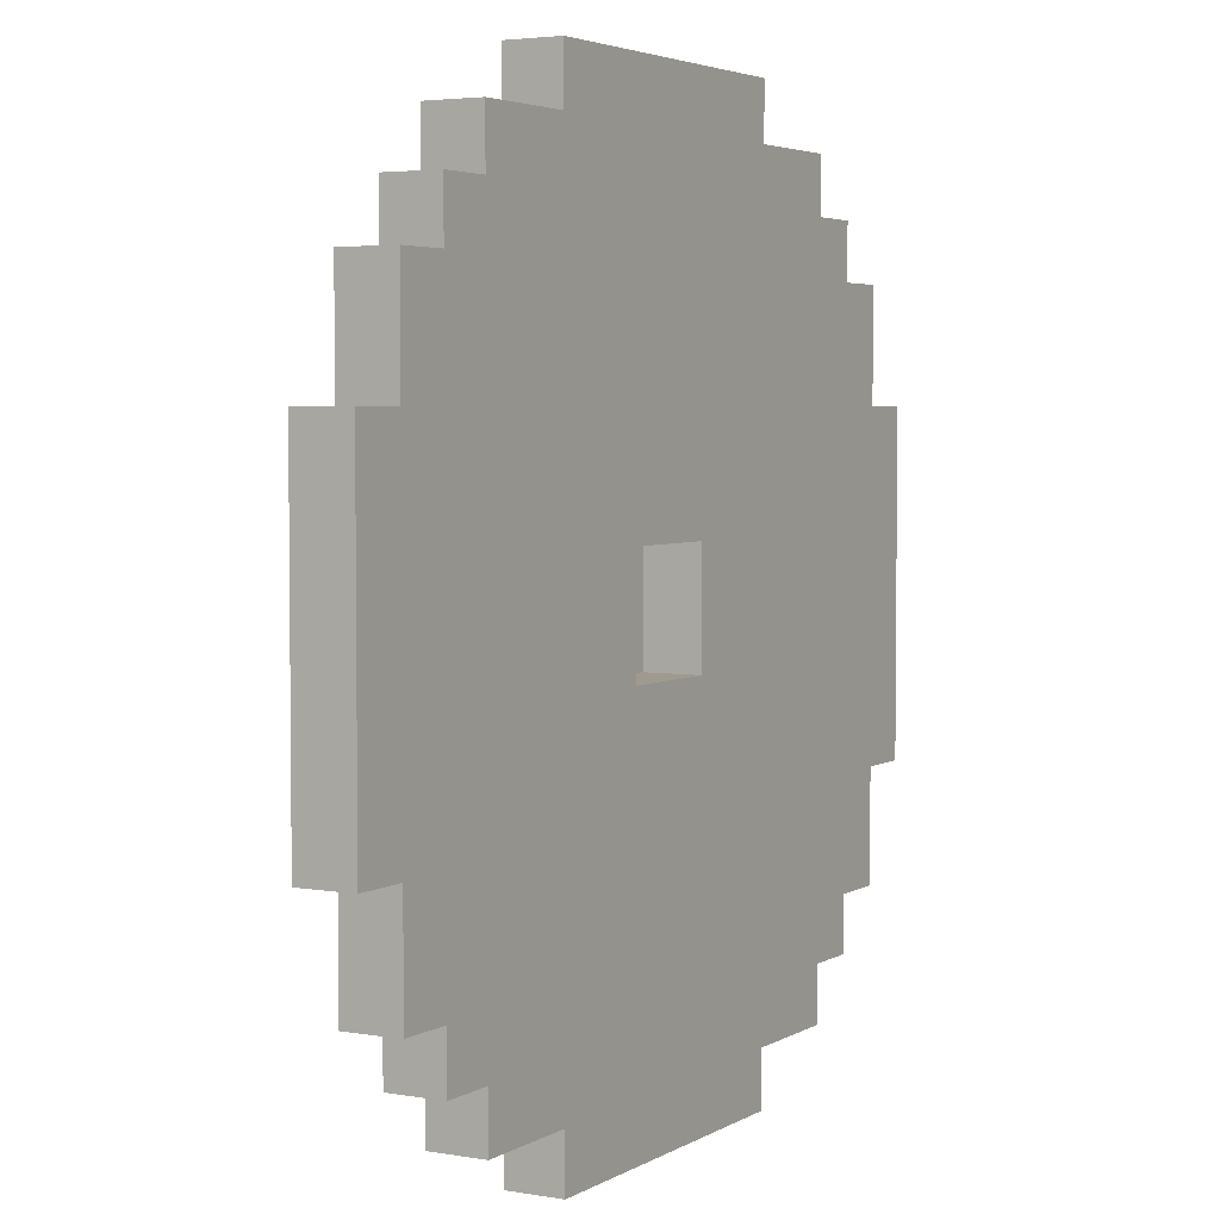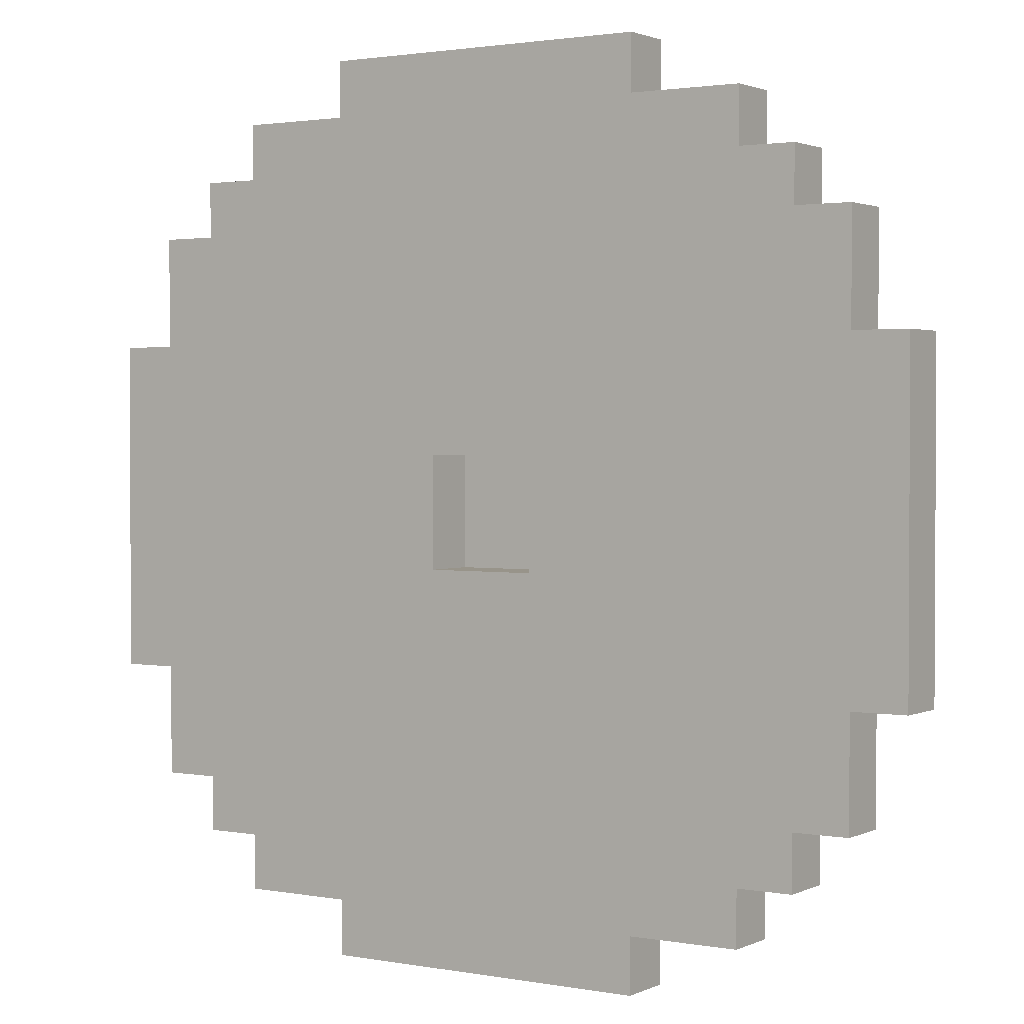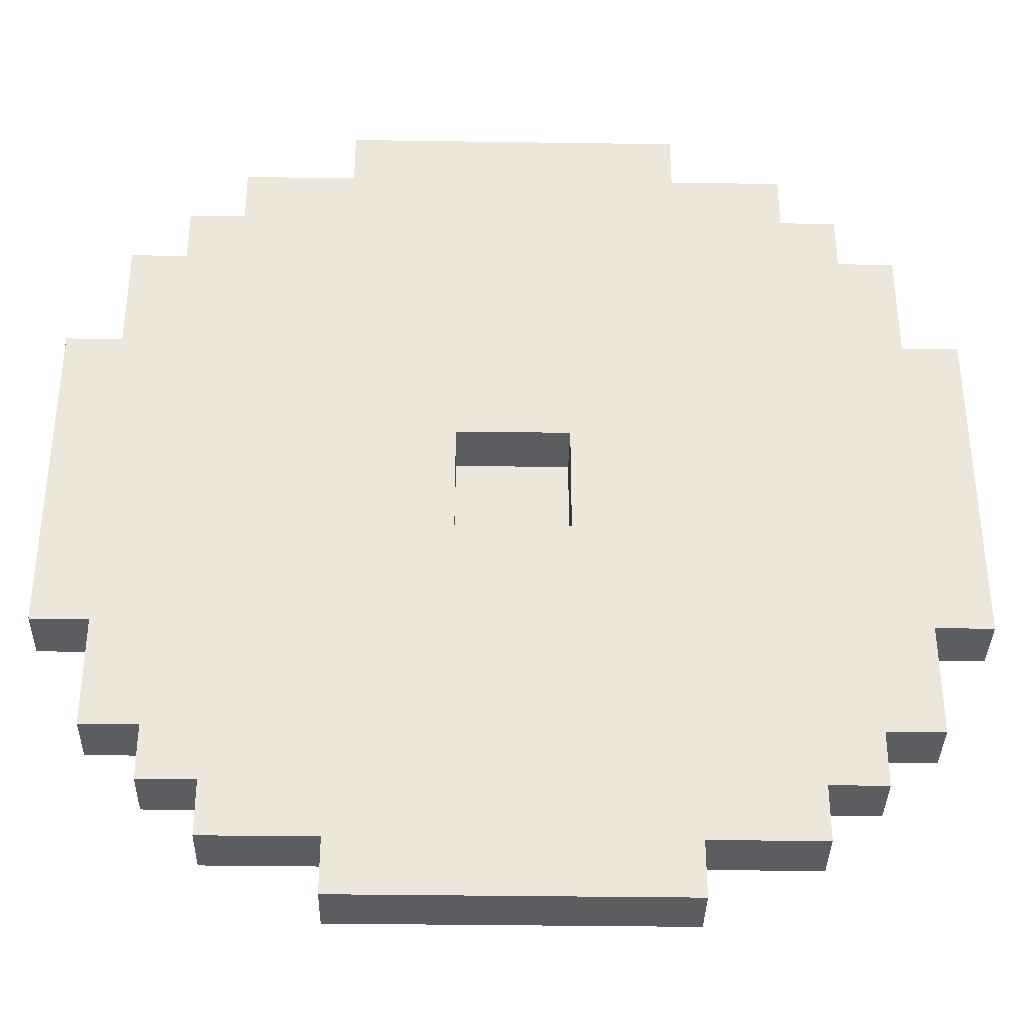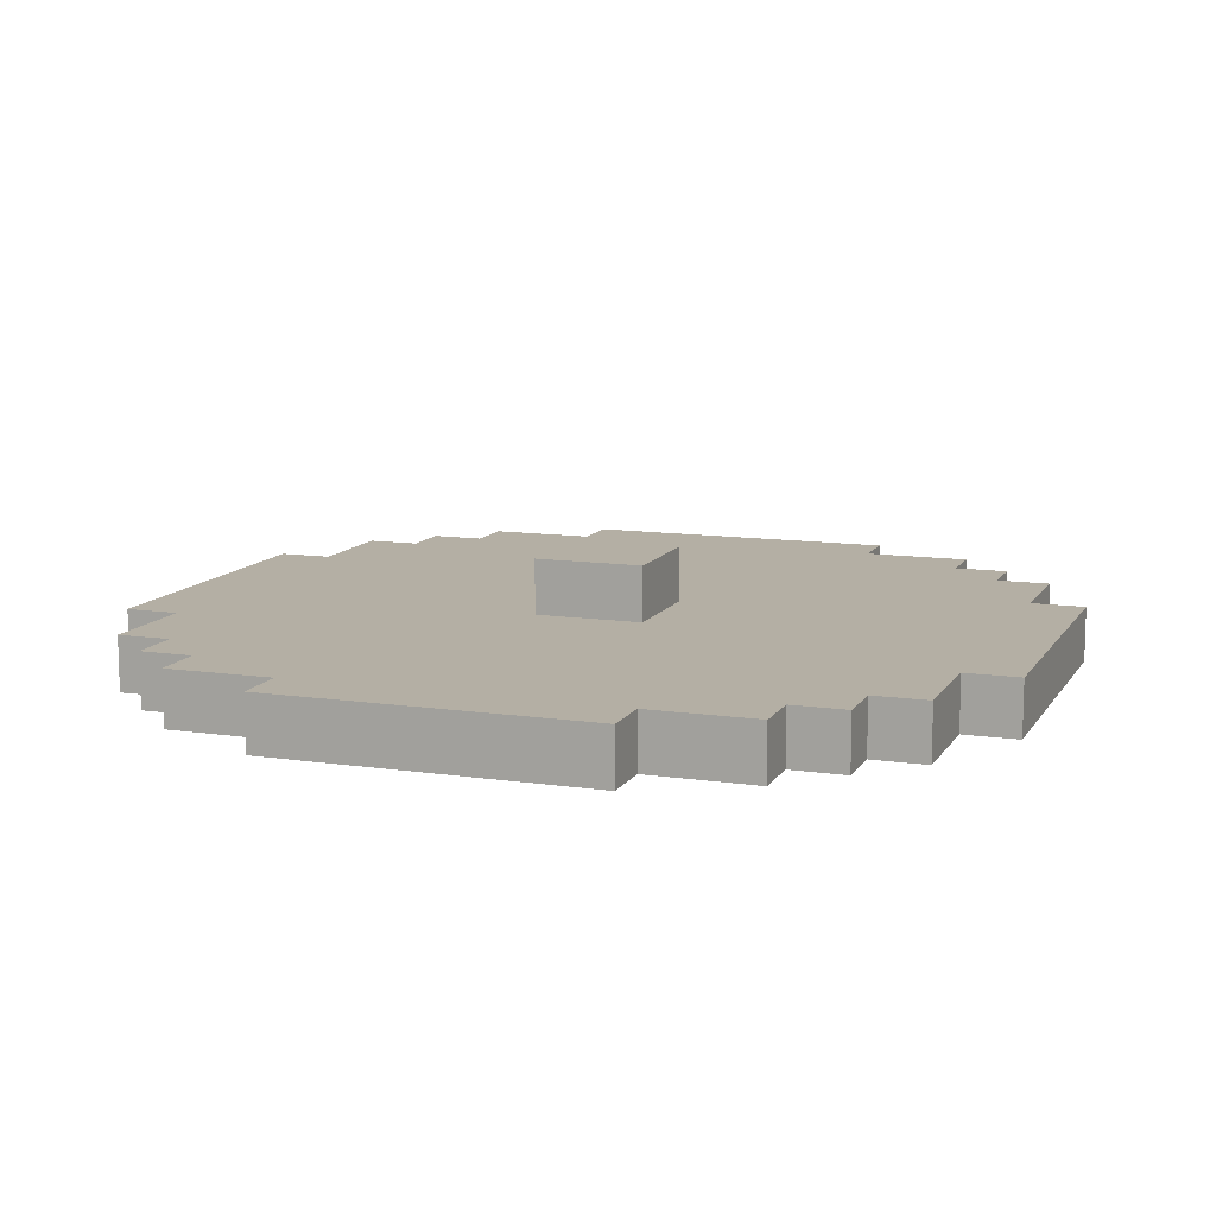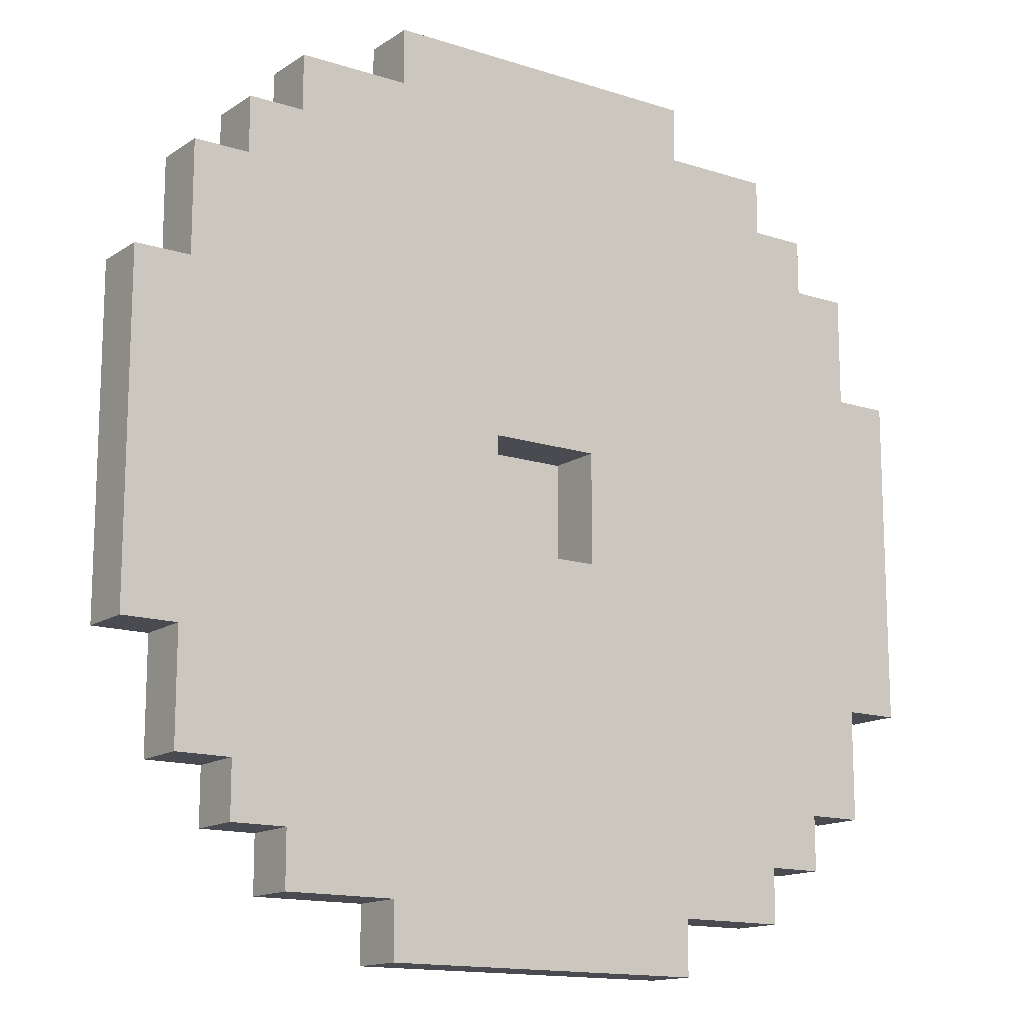
<metadata>
{"format":"obj","ext":"obj","renderer":"f3d","projection":"perspective","resolution":1024,"background":"white","views":[{"elev":3.9,"azim":119.8,"up":"+Y"},{"elev":1.8,"azim":-146.9,"up":"+Y"},{"elev":-35.8,"azim":178.9,"up":"+Y"},{"elev":11.3,"azim":19.9,"up":"+Z"},{"elev":-14.4,"azim":144.7,"up":"+Y"}]}
</metadata>
<code>
o shield_med_2_ja_color
v 0.9 0.9 0.7
v 0.9 0.9 0.6
v 0.3 0.9 0.7
v 0.3 0.9 0.6
v 1.1 1 0.7
v 1.1 1 0.6
v 0.9 1 0.7
v 0.9 1 0.6
v 0.3 1 0.7
v 0.3 1 0.6
v 0.1 1 0.7
v 0.1 1 0.6
v 1.2 1.1 0.7
v 1.2 1.1 0.6
v 1.1 1.1 0.7
v 1.1 1.1 0.6
v 0.1 1.1 0.7
v 0.1 1.1 0.6
v 0 1.1 0.7
v 0 1.1 0.6
v 1.3 1.2 0.7
v 1.3 1.2 0.6
v 1.2 1.2 0.7
v 1.2 1.2 0.6
v 0 1.2 0.7
v 0 1.2 0.6
v -0.1 1.2 0.7
v -0.1 1.2 0.6
v 1.4 1.4 0.7
v 1.4 1.4 0.6
v 1.3 1.4 0.7
v 1.3 1.4 0.6
v -0.1 1.4 0.7
v -0.1 1.4 0.6
v -0.2 1.4 0.7
v -0.2 1.4 0.6
v 0.7 1.6 0.8
v 0.7 1.6 0.7
v 0.6 1.6 0.7
v 0.5 1.6 0.8
v 0.5 1.6 0.7
v 0.7 1.8 0.7
v 0.7 1.8 0.6
v 0.6 1.8 0.7
v 0.6 1.8 0.6
v 0.5 1.8 0.7
v 0.5 1.8 0.6
v 0.7 1.6 0.7
v 0.7 1.6 0.6
v 0.6 1.6 0.7
v 0.6 1.6 0.6
v 0.5 1.6 0.7
v 0.5 1.6 0.6
v 0.7 1.8 0.8
v 0.7 1.8 0.7
v 0.6 1.8 0.7
v 0.5 1.8 0.8
v 0.5 1.8 0.7
v 1.4 2 0.7
v 1.4 2 0.6
v 1.3 2 0.7
v 1.3 2 0.6
v -0.1 2 0.7
v -0.1 2 0.6
v -0.2 2 0.7
v -0.2 2 0.6
v 1.3 2.2 0.7
v 1.3 2.2 0.6
v 1.2 2.2 0.7
v 1.2 2.2 0.6
v 0 2.2 0.7
v 0 2.2 0.6
v -0.1 2.2 0.7
v -0.1 2.2 0.6
v 1.2 2.3 0.7
v 1.2 2.3 0.6
v 1.1 2.3 0.7
v 1.1 2.3 0.6
v 0.1 2.3 0.7
v 0.1 2.3 0.6
v 0 2.3 0.7
v 0 2.3 0.6
v 1.1 2.4 0.7
v 1.1 2.4 0.6
v 0.9 2.4 0.7
v 0.9 2.4 0.6
v 0.3 2.4 0.7
v 0.3 2.4 0.6
v 0.1 2.4 0.7
v 0.1 2.4 0.6
v 0.9 2.5 0.7
v 0.9 2.5 0.6
v 0.3 2.5 0.7
v 0.3 2.5 0.6
v 0.7 1.6 0.8
v 0.5 1.6 0.8
v 0.7 1.8 0.8
v 0.5 1.8 0.8
v 0.9 0.9 0.7
v 0.3 0.9 0.7
v 1.1 1 0.7
v 0.9 1 0.7
v 0.8 1 0.7
v 0.6 1 0.7
v 0.4 1 0.7
v 0.3 1 0.7
v 0.1 1 0.7
v 1.2 1.1 0.7
v 1.1 1.1 0.7
v 1 1.1 0.7
v 0.8 1.1 0.7
v 0.4 1.1 0.7
v 0.2 1.1 0.7
v 0.1 1.1 0.7
v 0 1.1 0.7
v 1.3 1.2 0.7
v 1.2 1.2 0.7
v 1.1 1.2 0.7
v 1 1.2 0.7
v 0.2 1.2 0.7
v 0.1 1.2 0.7
v 0 1.2 0.7
v -0.1 1.2 0.7
v 1.2 1.3 0.7
v 1.1 1.3 0.7
v 0.1 1.3 0.7
v 0 1.3 0.7
v 1.4 1.4 0.7
v 1.3 1.4 0.7
v -0.1 1.4 0.7
v -0.2 1.4 0.7
v 1.3 1.5 0.7
v 1.2 1.5 0.7
v 0 1.5 0.7
v -0.1 1.5 0.7
v 0.7 1.6 0.7
v 0.6 1.6 0.7
v 0.5 1.6 0.7
v 1.3 1.7 0.7
v 0.7 1.7 0.7
v 0.5 1.7 0.7
v -0.1 1.7 0.7
v 0.7 1.8 0.7
v 0.6 1.8 0.7
v 0.5 1.8 0.7
v 1.3 1.9 0.7
v 1.2 1.9 0.7
v 0 1.9 0.7
v -0.1 1.9 0.7
v 1.4 2 0.7
v 1.3 2 0.7
v -0.1 2 0.7
v -0.2 2 0.7
v 1.2 2.1 0.7
v 1.1 2.1 0.7
v 0.1 2.1 0.7
v 0 2.1 0.7
v 1.3 2.2 0.7
v 1.2 2.2 0.7
v 1.1 2.2 0.7
v 1 2.2 0.7
v 0.2 2.2 0.7
v 0.1 2.2 0.7
v 0 2.2 0.7
v -0.1 2.2 0.7
v 1.2 2.3 0.7
v 1.1 2.3 0.7
v 1 2.3 0.7
v 0.8 2.3 0.7
v 0.4 2.3 0.7
v 0.2 2.3 0.7
v 0.1 2.3 0.7
v 0 2.3 0.7
v 1.1 2.4 0.7
v 0.9 2.4 0.7
v 0.8 2.4 0.7
v 0.6 2.4 0.7
v 0.4 2.4 0.7
v 0.3 2.4 0.7
v 0.1 2.4 0.7
v 0.9 2.5 0.7
v 0.3 2.5 0.7
v 0.7 1.6 0.7
v 0.6 1.6 0.7
v 0.5 1.6 0.7
v 0.7 1.7 0.7
v 0.5 1.7 0.7
v 0.7 1.8 0.7
v 0.6 1.8 0.7
v 0.5 1.8 0.7
v 0.9 0.9 0.6
v 0.3 0.9 0.6
v 1.1 1 0.6
v 0.9 1 0.6
v 0.8 1 0.6
v 0.6 1 0.6
v 0.4 1 0.6
v 0.3 1 0.6
v 0.1 1 0.6
v 1.2 1.1 0.6
v 1.1 1.1 0.6
v 1 1.1 0.6
v 0.8 1.1 0.6
v 0.4 1.1 0.6
v 0.2 1.1 0.6
v 0.1 1.1 0.6
v 0 1.1 0.6
v 1.3 1.2 0.6
v 1.2 1.2 0.6
v 1.1 1.2 0.6
v 1 1.2 0.6
v 0.2 1.2 0.6
v 0.1 1.2 0.6
v 0 1.2 0.6
v -0.1 1.2 0.6
v 1.2 1.3 0.6
v 1.1 1.3 0.6
v 0.1 1.3 0.6
v 0 1.3 0.6
v 1.4 1.4 0.6
v 1.3 1.4 0.6
v -0.1 1.4 0.6
v -0.2 1.4 0.6
v 1.3 1.5 0.6
v 1.2 1.5 0.6
v 0 1.5 0.6
v -0.1 1.5 0.6
v 0.7 1.6 0.6
v 0.6 1.6 0.6
v 0.5 1.6 0.6
v 1.3 1.7 0.6
v 0.7 1.7 0.6
v 0.5 1.7 0.6
v -0.1 1.7 0.6
v 0.7 1.8 0.6
v 0.6 1.8 0.6
v 0.5 1.8 0.6
v 1.3 1.9 0.6
v 1.2 1.9 0.6
v 0 1.9 0.6
v -0.1 1.9 0.6
v 1.4 2 0.6
v 1.3 2 0.6
v -0.1 2 0.6
v -0.2 2 0.6
v 1.2 2.1 0.6
v 1.1 2.1 0.6
v 0.1 2.1 0.6
v 0 2.1 0.6
v 1.3 2.2 0.6
v 1.2 2.2 0.6
v 1.1 2.2 0.6
v 1 2.2 0.6
v 0.2 2.2 0.6
v 0.1 2.2 0.6
v 0 2.2 0.6
v -0.1 2.2 0.6
v 1.2 2.3 0.6
v 1.1 2.3 0.6
v 1 2.3 0.6
v 0.8 2.3 0.6
v 0.4 2.3 0.6
v 0.2 2.3 0.6
v 0.1 2.3 0.6
v 0 2.3 0.6
v 1.1 2.4 0.6
v 0.9 2.4 0.6
v 0.8 2.4 0.6
v 0.6 2.4 0.6
v 0.4 2.4 0.6
v 0.3 2.4 0.6
v 0.1 2.4 0.6
v 0.9 2.5 0.6
v 0.3 2.5 0.6
v 1.4 1.4 0.7
v 1.4 2 0.7
v 1.4 1.4 0.6
v 1.4 2 0.6
v 1.3 1.2 0.7
v 1.3 1.4 0.7
v 1.3 2 0.7
v 1.3 2.2 0.7
v 1.3 1.2 0.6
v 1.3 1.4 0.6
v 1.3 2 0.6
v 1.3 2.2 0.6
v 1.2 1.1 0.7
v 1.2 1.2 0.7
v 1.2 2.2 0.7
v 1.2 2.3 0.7
v 1.2 1.1 0.6
v 1.2 1.2 0.6
v 1.2 2.2 0.6
v 1.2 2.3 0.6
v 1.1 1 0.7
v 1.1 1.1 0.7
v 1.1 2.3 0.7
v 1.1 2.4 0.7
v 1.1 1 0.6
v 1.1 1.1 0.6
v 1.1 2.3 0.6
v 1.1 2.4 0.6
v 0.9 0.9 0.7
v 0.9 1 0.7
v 0.9 2.4 0.7
v 0.9 2.5 0.7
v 0.9 0.9 0.6
v 0.9 1 0.6
v 0.9 2.4 0.6
v 0.9 2.5 0.6
v 0.7 1.6 0.8
v 0.7 1.8 0.8
v 0.7 1.6 0.7
v 0.7 1.7 0.7
v 0.7 1.8 0.7
v 0.5 1.6 0.7
v 0.5 1.7 0.7
v 0.5 1.8 0.7
v 0.5 1.6 0.6
v 0.5 1.7 0.6
v 0.5 1.8 0.6
v 0.7 1.6 0.7
v 0.7 1.7 0.7
v 0.7 1.8 0.7
v 0.7 1.6 0.6
v 0.7 1.7 0.6
v 0.7 1.8 0.6
v 0.5 1.6 0.8
v 0.5 1.8 0.8
v 0.5 1.6 0.7
v 0.5 1.7 0.7
v 0.5 1.8 0.7
v 0.3 0.9 0.7
v 0.3 1 0.7
v 0.3 2.4 0.7
v 0.3 2.5 0.7
v 0.3 0.9 0.6
v 0.3 1 0.6
v 0.3 2.4 0.6
v 0.3 2.5 0.6
v 0.1 1 0.7
v 0.1 1.1 0.7
v 0.1 2.3 0.7
v 0.1 2.4 0.7
v 0.1 1 0.6
v 0.1 1.1 0.6
v 0.1 2.3 0.6
v 0.1 2.4 0.6
v 0 1.1 0.7
v 0 1.2 0.7
v 0 2.2 0.7
v 0 2.3 0.7
v 0 1.1 0.6
v 0 1.2 0.6
v 0 2.2 0.6
v 0 2.3 0.6
v -0.1 1.2 0.7
v -0.1 1.4 0.7
v -0.1 2 0.7
v -0.1 2.2 0.7
v -0.1 1.2 0.6
v -0.1 1.4 0.6
v -0.1 2 0.6
v -0.1 2.2 0.6
v -0.2 1.4 0.7
v -0.2 2 0.7
v -0.2 1.4 0.6
v -0.2 2 0.6
f 3 2 1
f 4 2 3
f 7 6 5
f 8 6 7
f 11 10 9
f 12 10 11
f 15 14 13
f 16 14 15
f 19 18 17
f 20 18 19
f 23 22 21
f 24 22 23
f 27 26 25
f 28 26 27
f 31 30 29
f 32 30 31
f 35 34 33
f 36 34 35
f 39 38 37
f 40 39 37
f 41 39 40
f 44 43 42
f 45 43 44
f 46 45 44
f 47 45 46
f 48 49 50
f 50 49 51
f 50 51 52
f 52 51 53
f 54 55 56
f 54 56 57
f 57 56 58
f 59 60 61
f 61 60 62
f 63 64 65
f 65 64 66
f 67 68 69
f 69 68 70
f 71 72 73
f 73 72 74
f 75 76 77
f 77 76 78
f 79 80 81
f 81 80 82
f 83 84 85
f 85 84 86
f 87 88 89
f 89 88 90
f 91 92 93
f 93 92 94
f 97 96 95
f 98 96 97
f 102 100 99
f 103 100 102
f 104 100 103
f 105 100 104
f 106 100 105
f 109 102 101
f 109 103 102
f 110 103 109
f 111 104 103
f 111 103 110
f 112 107 106
f 112 106 105
f 112 105 104
f 113 107 112
f 114 107 113
f 117 110 109
f 117 109 108
f 118 110 117
f 119 111 110
f 119 110 118
f 120 115 114
f 120 114 113
f 120 113 112
f 121 115 120
f 122 115 121
f 124 118 117
f 124 117 116
f 125 119 118
f 125 118 124
f 126 123 122
f 126 122 121
f 126 121 120
f 127 123 126
f 129 124 116
f 130 123 127
f 132 129 128
f 132 124 129
f 133 125 124
f 133 124 132
f 134 131 130
f 134 127 126
f 134 130 127
f 135 131 134
f 136 104 111
f 136 119 125
f 136 111 119
f 136 125 133
f 136 133 132
f 137 135 134
f 137 104 136
f 137 134 126
f 137 126 120
f 137 120 112
f 137 112 104
f 138 135 137
f 139 136 132
f 139 132 128
f 140 136 139
f 141 135 138
f 142 131 135
f 142 135 141
f 143 140 139
f 145 142 141
f 146 139 128
f 146 144 143
f 146 143 139
f 147 144 146
f 148 145 144
f 148 142 145
f 149 131 142
f 149 142 148
f 150 147 146
f 150 146 128
f 151 147 150
f 152 131 149
f 152 149 148
f 153 131 152
f 154 144 147
f 154 147 151
f 155 144 154
f 156 148 144
f 157 152 148
f 157 148 156
f 158 154 151
f 158 155 154
f 159 155 158
f 160 144 155
f 160 155 159
f 161 144 160
f 162 156 144
f 163 157 156
f 163 156 162
f 164 152 157
f 164 157 163
f 165 152 164
f 166 160 159
f 166 161 160
f 167 161 166
f 168 144 161
f 168 161 167
f 169 144 168
f 170 162 144
f 171 163 162
f 171 162 170
f 171 164 163
f 172 164 171
f 173 164 172
f 174 169 168
f 174 168 167
f 175 169 174
f 176 144 169
f 176 169 175
f 177 170 144
f 177 144 176
f 178 172 171
f 178 170 177
f 178 171 170
f 179 172 178
f 180 172 179
f 181 176 175
f 181 179 178
f 181 178 177
f 181 177 176
f 182 179 181
f 183 184 186
f 184 185 186
f 186 185 187
f 186 187 188
f 188 187 189
f 189 187 190
f 191 192 194
f 194 192 195
f 195 192 196
f 196 192 197
f 197 192 198
f 193 194 201
f 194 195 201
f 201 195 202
f 195 196 203
f 202 195 203
f 198 199 204
f 197 198 204
f 196 197 204
f 204 199 205
f 205 199 206
f 201 202 209
f 200 201 209
f 209 202 210
f 202 203 211
f 210 202 211
f 206 207 212
f 205 206 212
f 204 205 212
f 212 207 213
f 213 207 214
f 209 210 216
f 208 209 216
f 210 211 217
f 216 210 217
f 214 215 218
f 213 214 218
f 212 213 218
f 218 215 219
f 208 216 221
f 219 215 222
f 220 221 224
f 221 216 224
f 216 217 225
f 224 216 225
f 222 223 226
f 218 219 226
f 219 222 226
f 226 223 227
f 203 196 228
f 217 211 228
f 211 203 228
f 225 217 228
f 224 225 228
f 226 227 229
f 228 196 229
f 218 226 229
f 212 218 229
f 204 212 229
f 196 204 229
f 229 227 230
f 224 228 231
f 220 224 231
f 231 228 232
f 230 227 233
f 227 223 234
f 233 227 234
f 231 232 235
f 233 234 237
f 220 231 238
f 235 236 238
f 231 235 238
f 238 236 239
f 236 237 240
f 237 234 240
f 234 223 241
f 240 234 241
f 238 239 242
f 220 238 242
f 242 239 243
f 241 223 244
f 240 241 244
f 244 223 245
f 239 236 246
f 243 239 246
f 246 236 247
f 236 240 248
f 240 244 249
f 248 240 249
f 243 246 250
f 246 247 250
f 250 247 251
f 247 236 252
f 251 247 252
f 252 236 253
f 236 248 254
f 248 249 255
f 254 248 255
f 249 244 256
f 255 249 256
f 256 244 257
f 251 252 258
f 252 253 258
f 258 253 259
f 253 236 260
f 259 253 260
f 260 236 261
f 236 254 262
f 254 255 263
f 262 254 263
f 255 256 263
f 263 256 264
f 264 256 265
f 260 261 266
f 259 260 266
f 266 261 267
f 261 236 268
f 267 261 268
f 236 262 269
f 268 236 269
f 263 264 270
f 269 262 270
f 262 263 270
f 270 264 271
f 271 264 272
f 267 268 273
f 270 271 273
f 269 270 273
f 268 269 273
f 273 271 274
f 277 276 275
f 278 276 277
f 283 280 279
f 284 280 283
f 285 282 281
f 286 282 285
f 291 288 287
f 292 288 291
f 293 290 289
f 294 290 293
f 299 296 295
f 300 296 299
f 301 298 297
f 302 298 301
f 307 304 303
f 308 304 307
f 309 306 305
f 310 306 309
f 313 312 311
f 314 312 313
f 315 312 314
f 319 317 316
f 320 318 317
f 320 317 319
f 321 318 320
f 322 323 325
f 323 324 326
f 325 323 326
f 326 324 327
f 328 329 330
f 330 329 331
f 331 329 332
f 333 334 337
f 337 334 338
f 335 336 339
f 339 336 340
f 341 342 345
f 345 342 346
f 343 344 347
f 347 344 348
f 349 350 353
f 353 350 354
f 351 352 355
f 355 352 356
f 357 358 361
f 361 358 362
f 359 360 363
f 363 360 364
f 365 366 367
f 367 366 368

</code>
